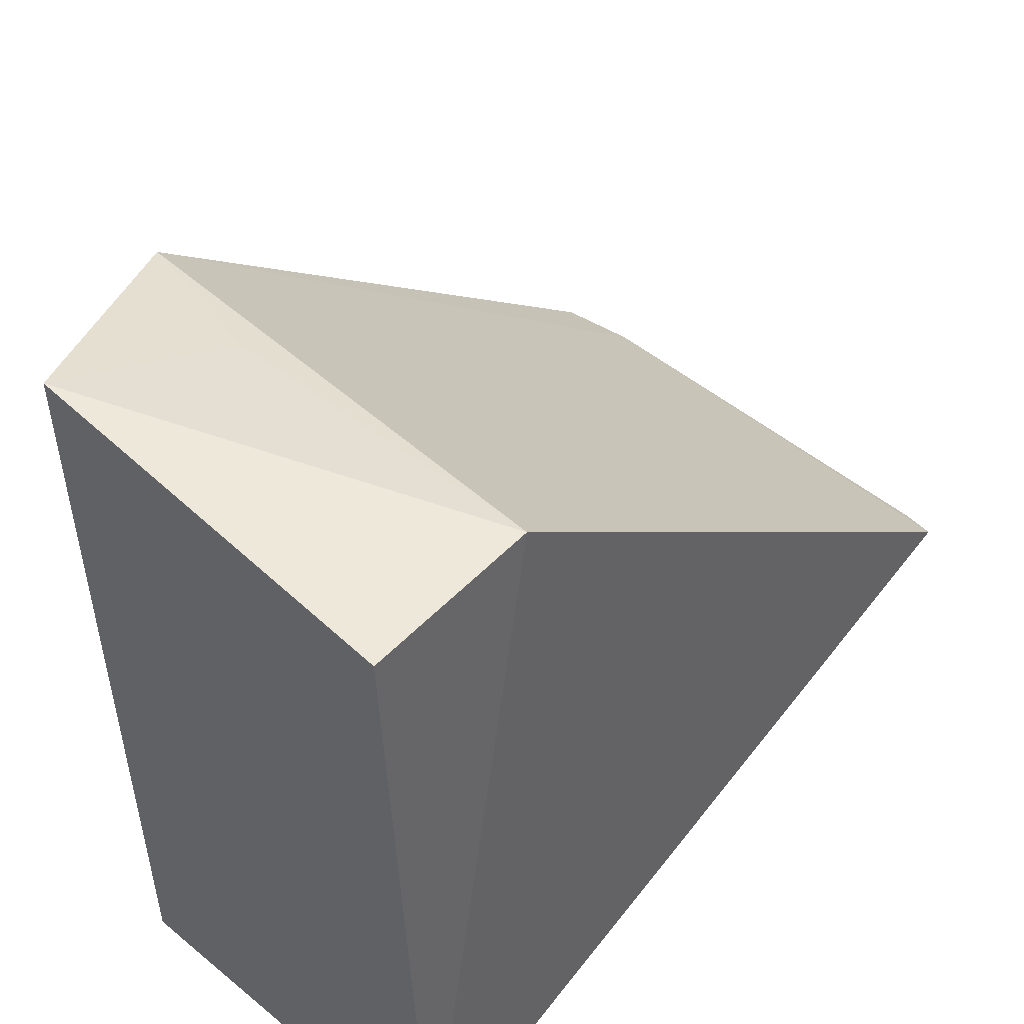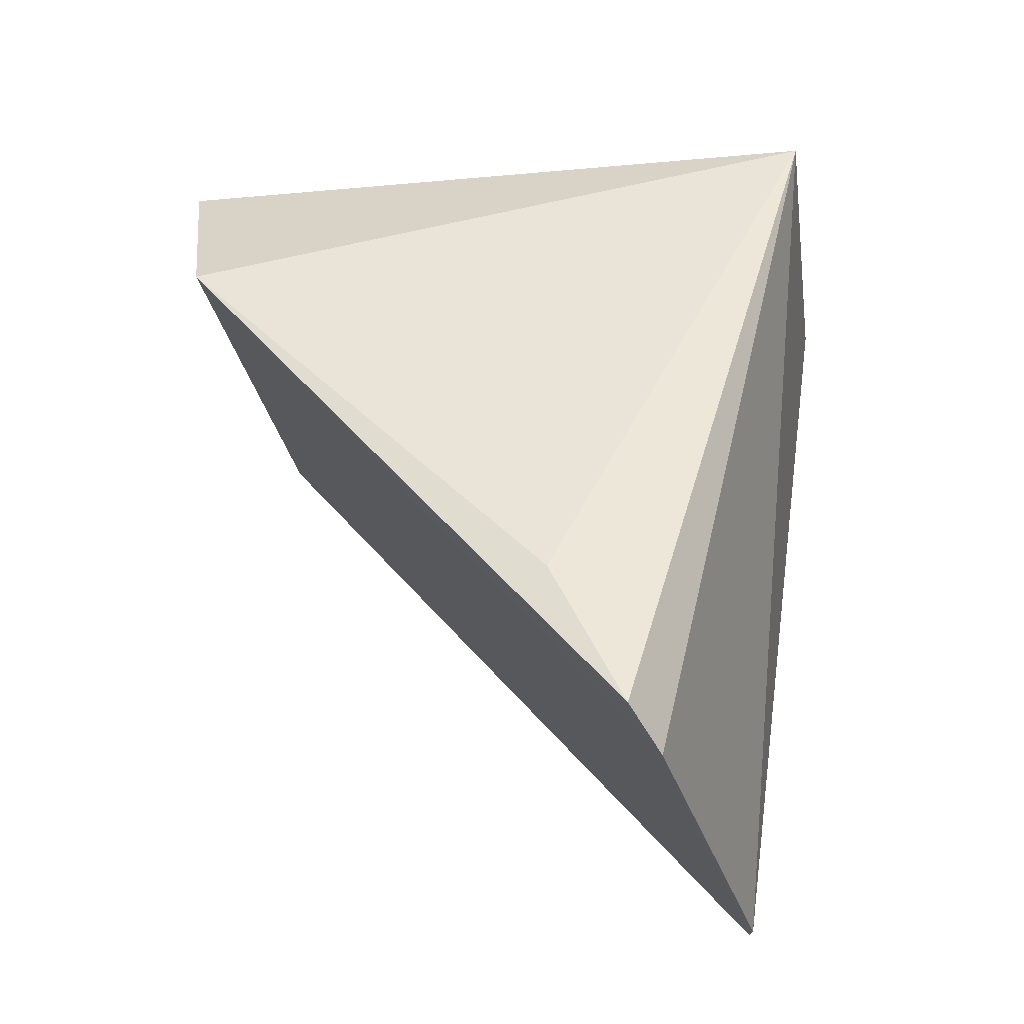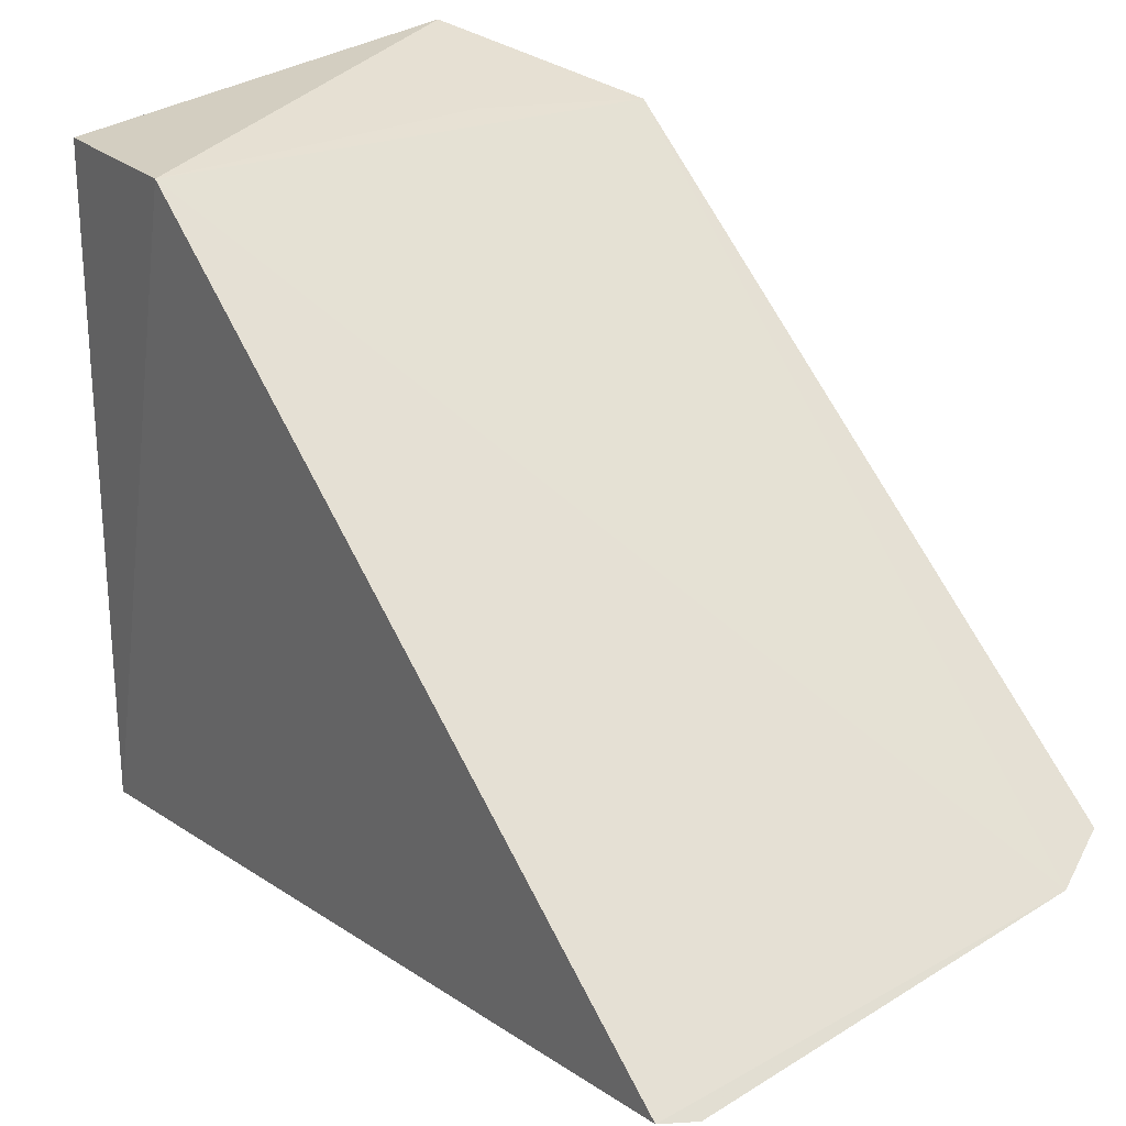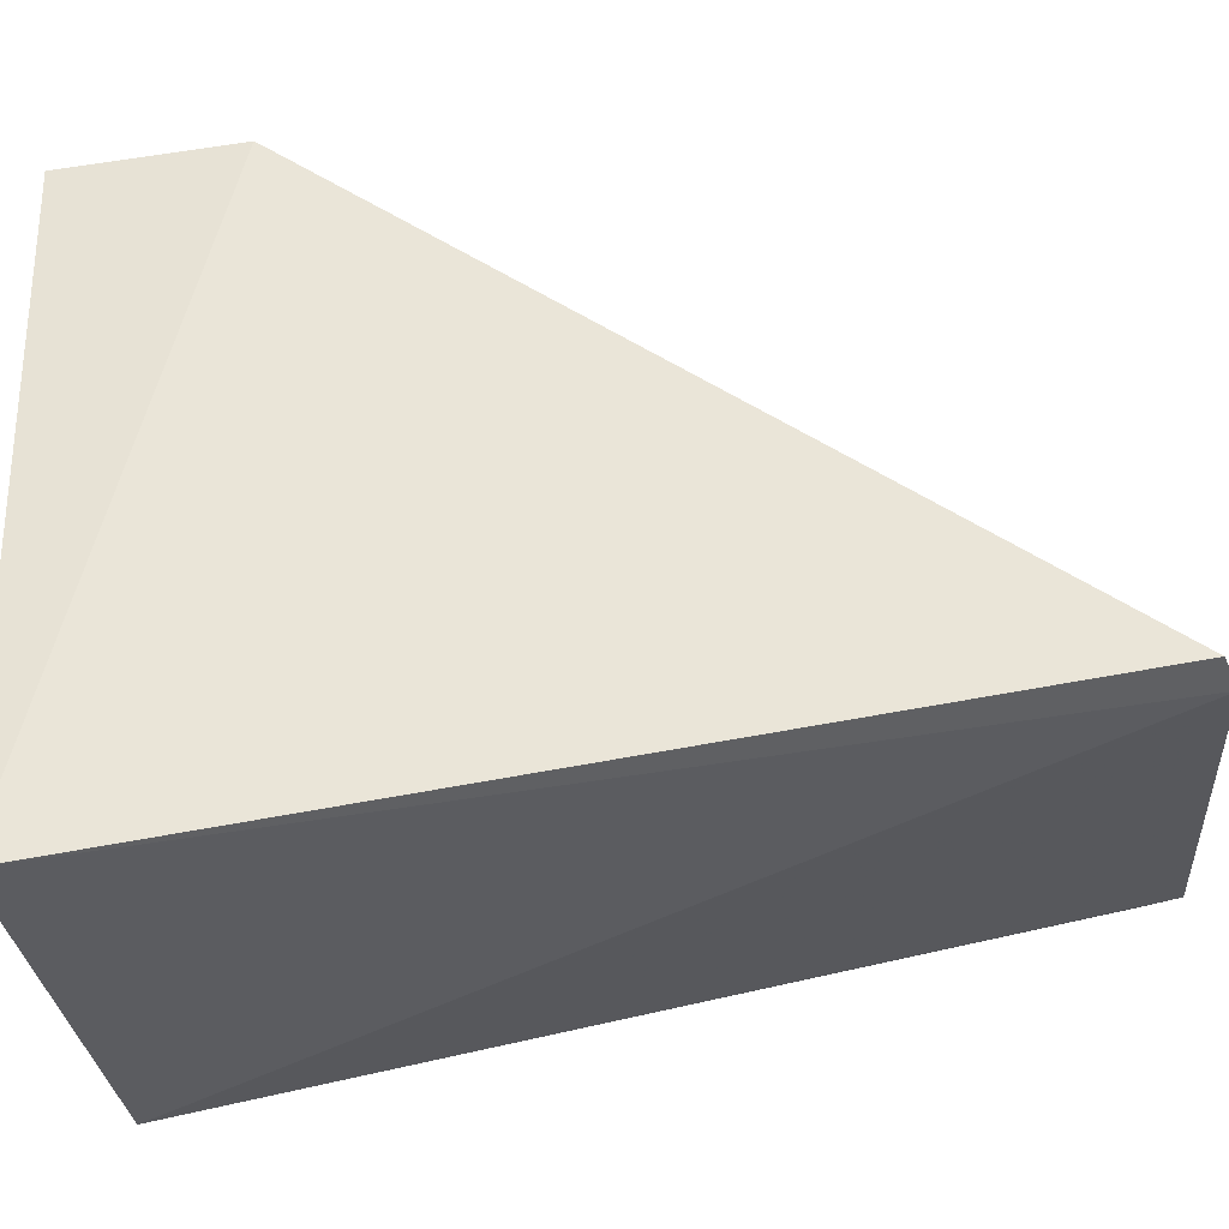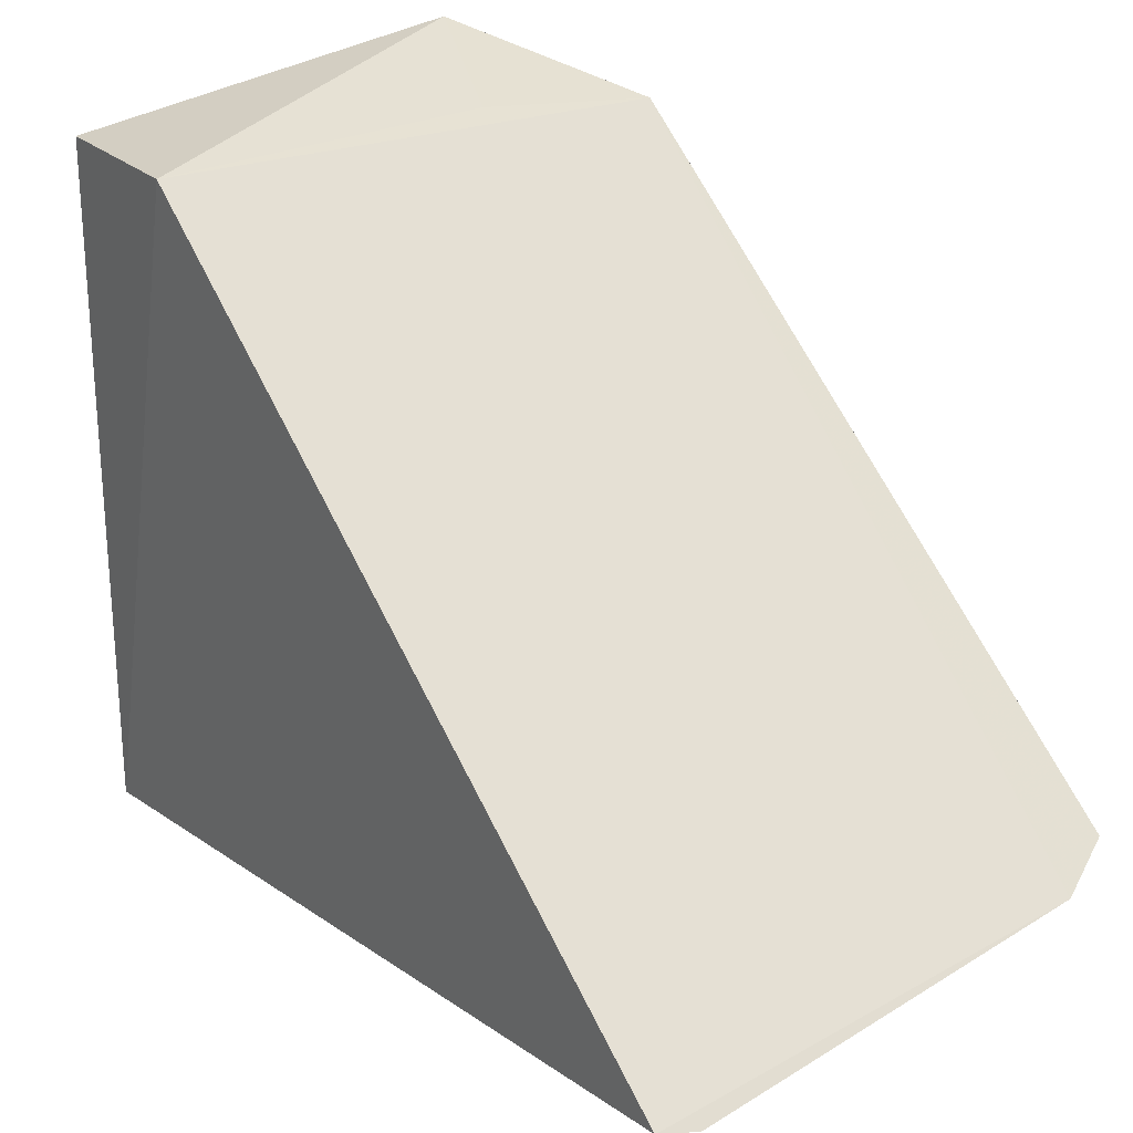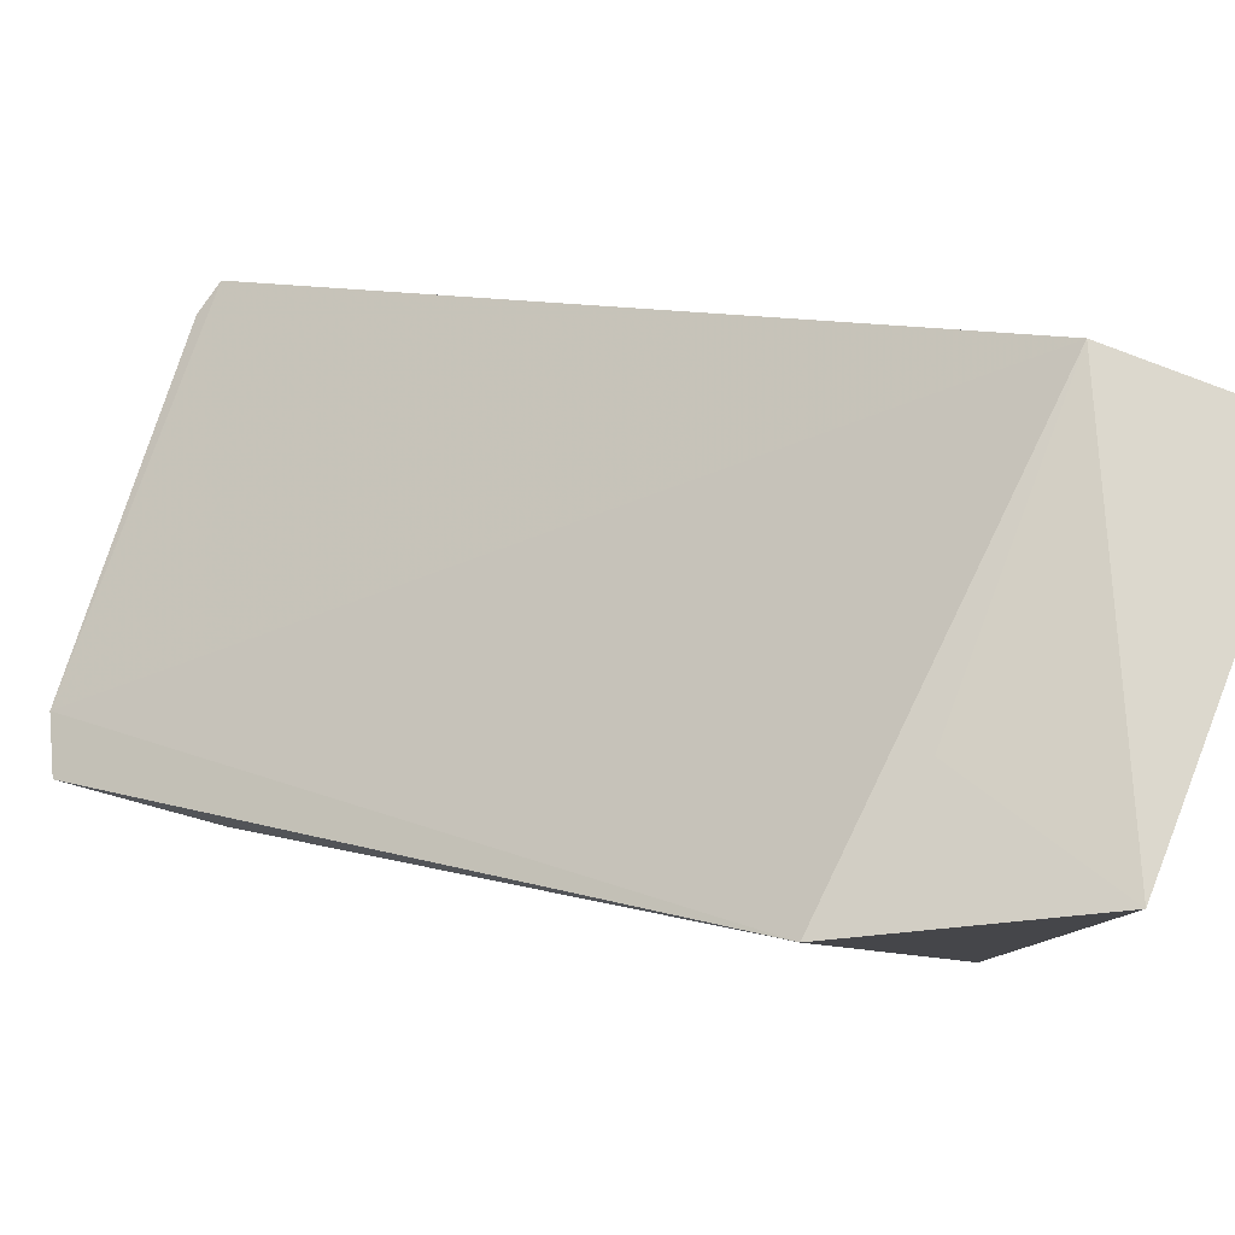
<metadata>
{"format":"obj","ext":"obj","renderer":"f3d","projection":"perspective","resolution":1024,"background":"white","views":[{"elev":43.8,"azim":-143.3,"up":"+Z"},{"elev":-38.4,"azim":99.1,"up":"+Y"},{"elev":27.1,"azim":-37.1,"up":"+Z"},{"elev":-35.9,"azim":-87.0,"up":"+Z"},{"elev":27.6,"azim":-36.7,"up":"+Z"},{"elev":79.6,"azim":105.5,"up":"+Z"}]}
</metadata>
<code>
v 0.02395 0.1432 0.05194
v 0.02624 0.1171 0.03596
v 0.02373 0.1423 0.02914
v 0.01182 0.1438 0.02925
v 0.01144 0.1169 0.03349
v 0.02644 0.1365 0.05071
v 0.01196 0.1392 0.0506
v 0.02446 0.1163 0.03517
v 0.01252 0.1164 0.03333
v 0.02639 0.1222 0.03826
v 0.01238 0.1445 0.05024
v 0.02185 0.1382 0.05087
f 1 3 4
f 6 3 1
f 7 4 5
f 8 3 2
f 8 7 5
f 8 2 6
f 8 6 7
f 9 5 4
f 9 4 3
f 9 8 5
f 9 3 8
f 10 6 2
f 10 2 3
f 10 3 6
f 11 7 1
f 11 1 4
f 11 4 7
f 12 7 6
f 12 6 1
f 12 1 7

</code>
